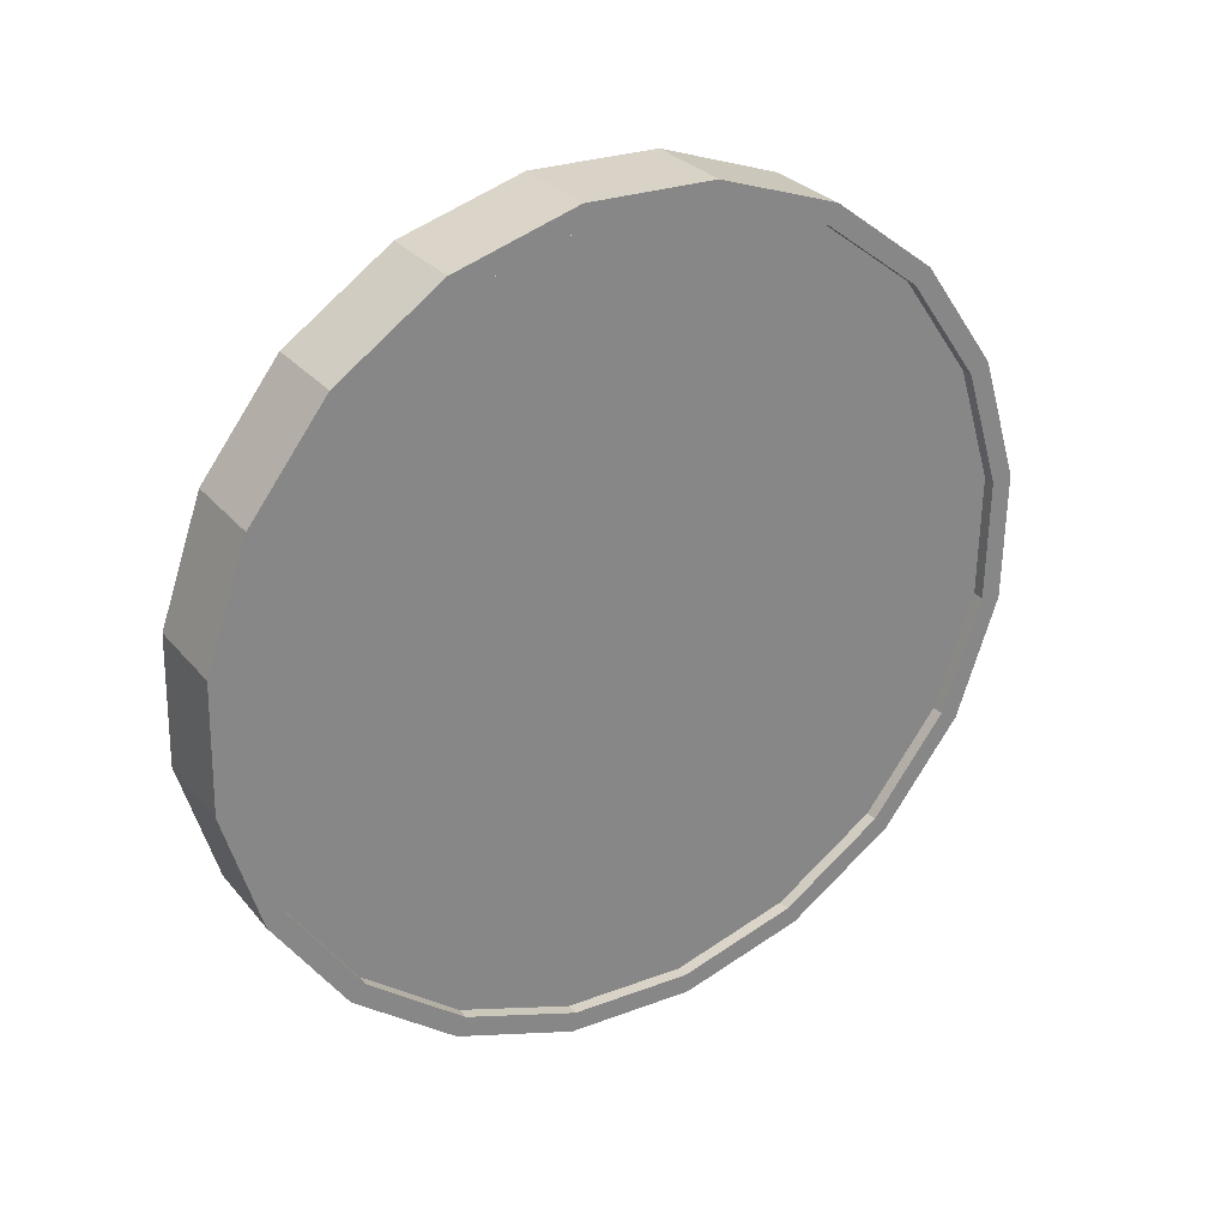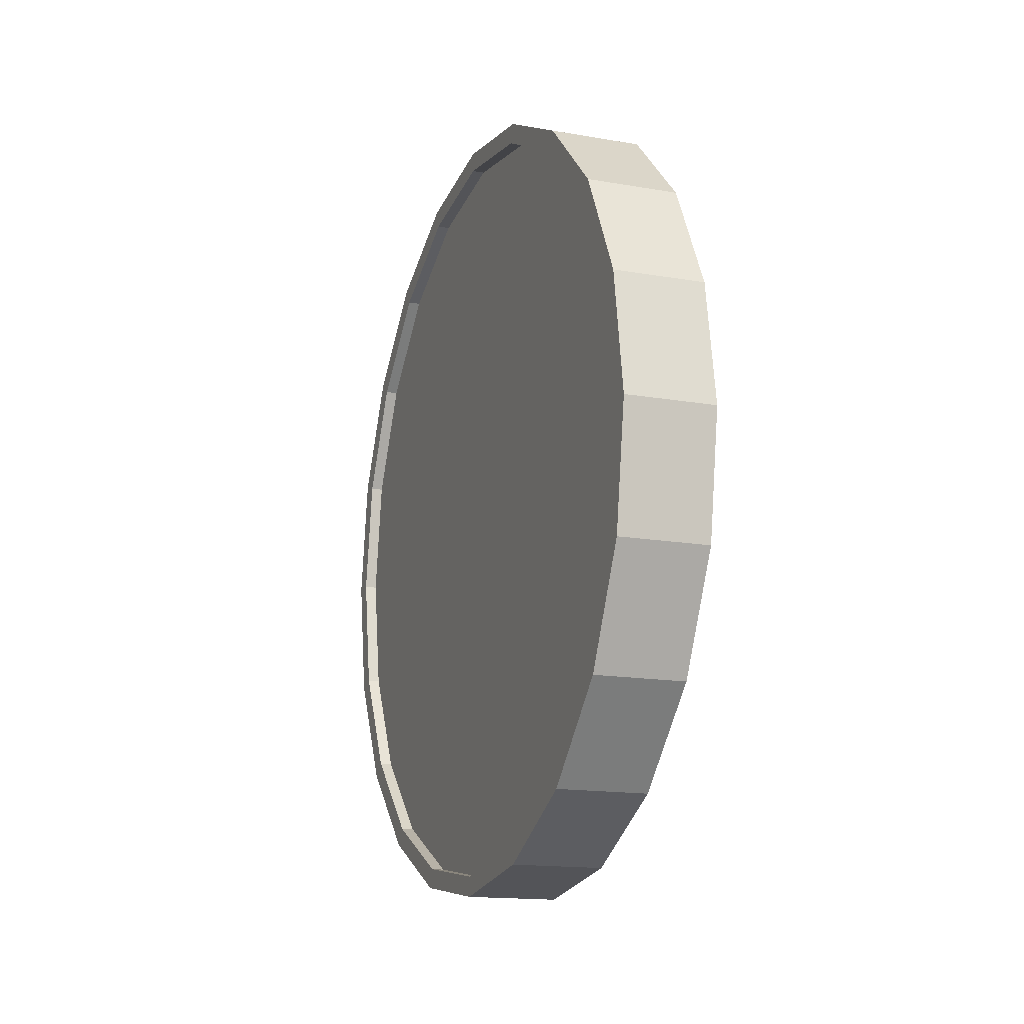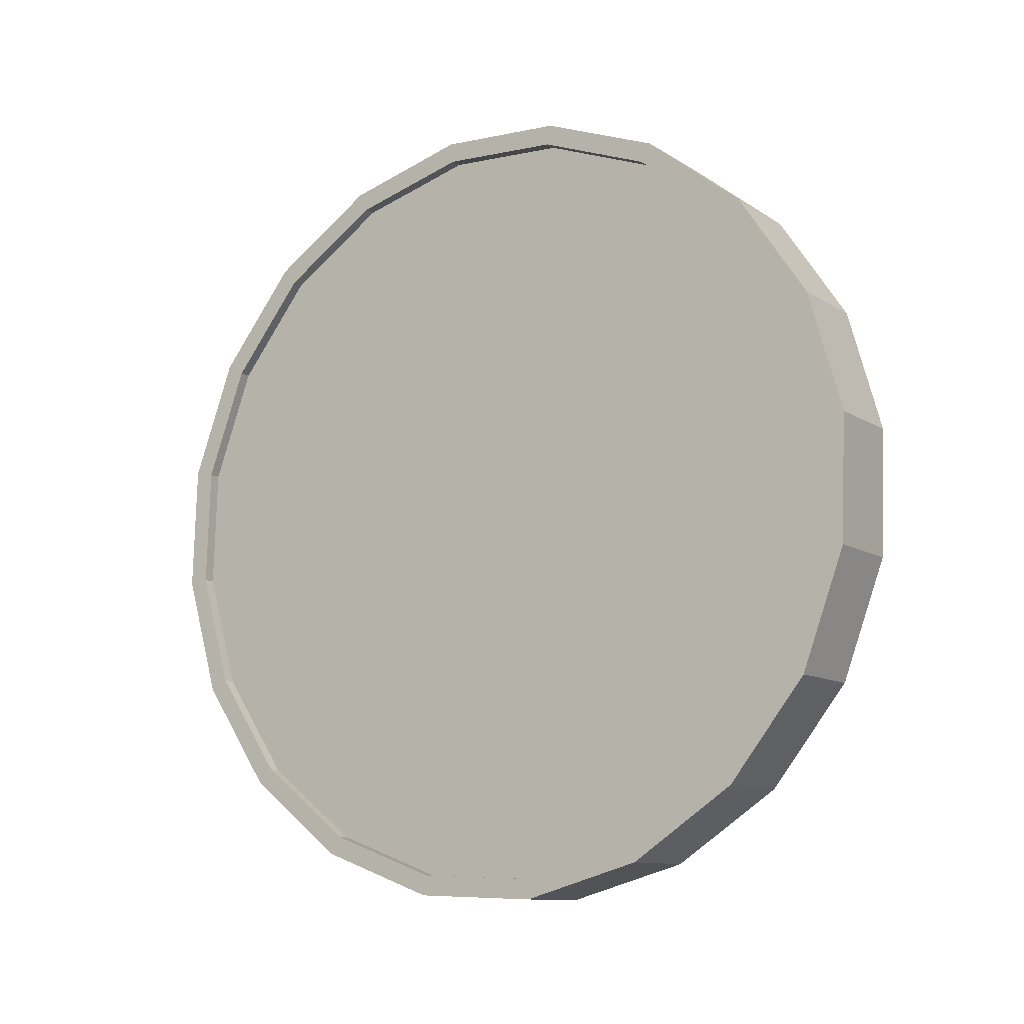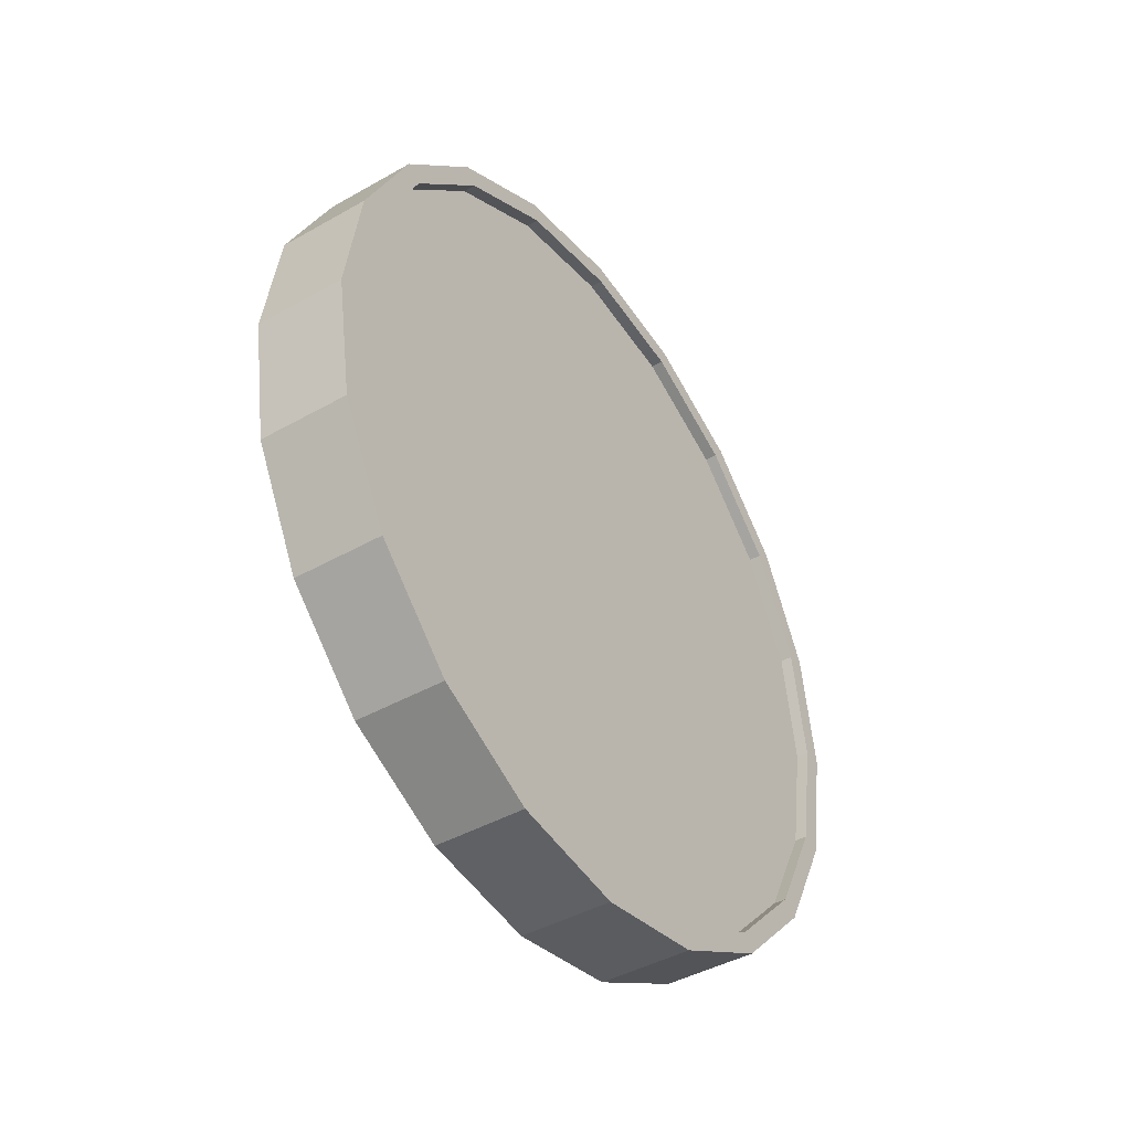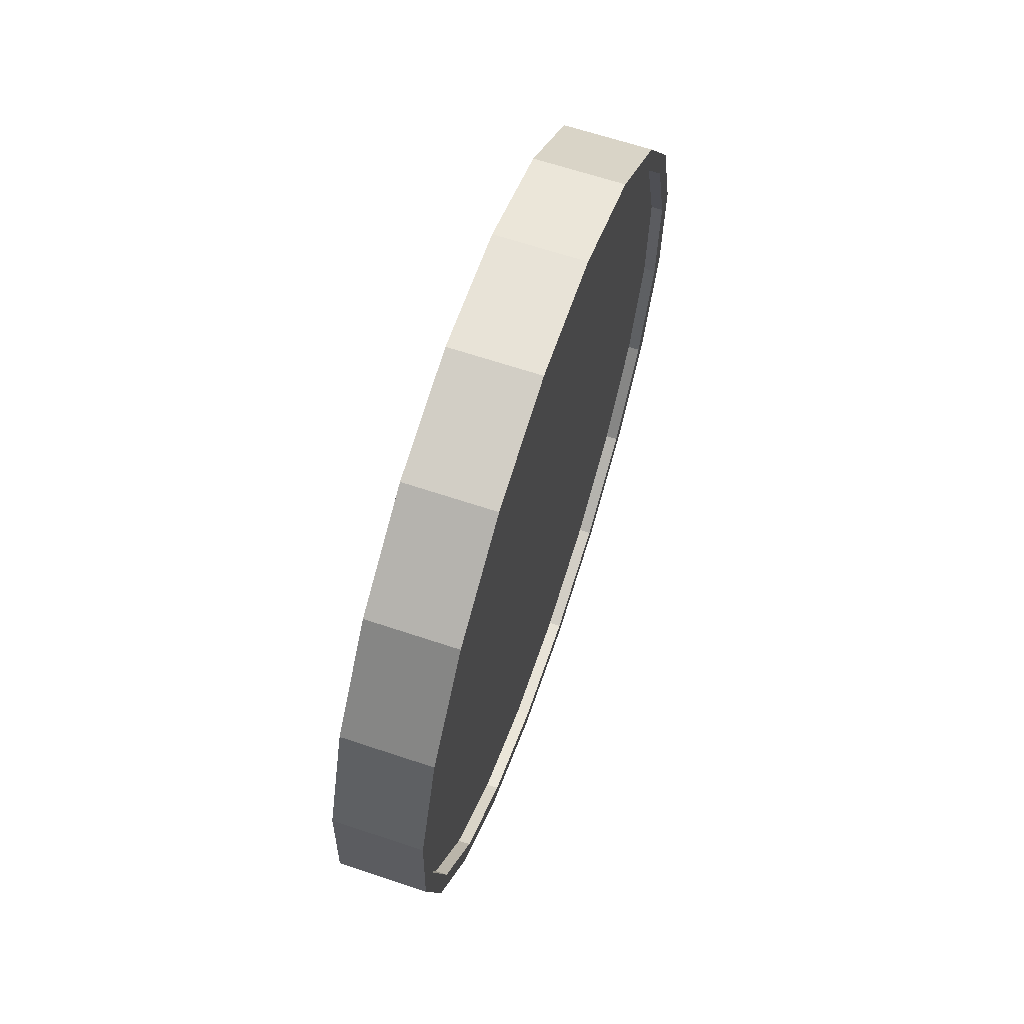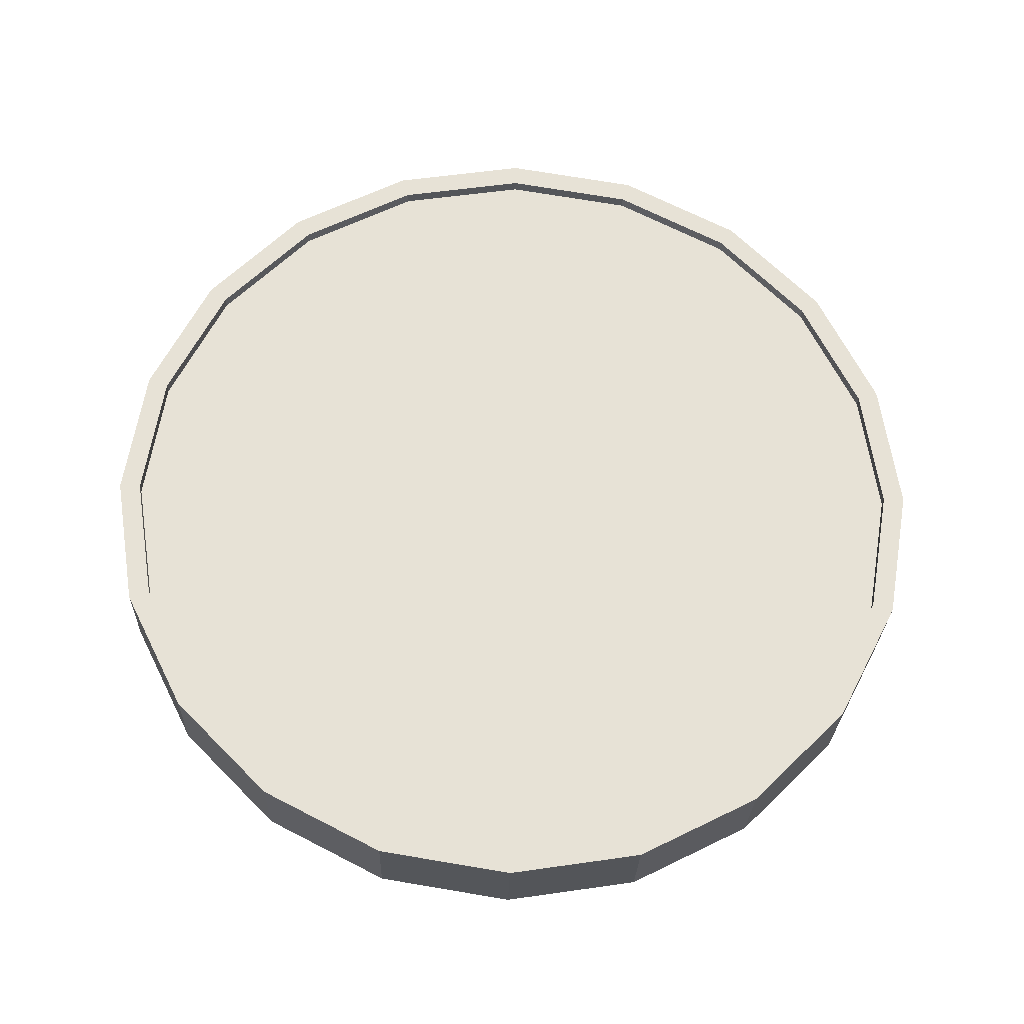
<metadata>
{"format":"obj","ext":"obj","renderer":"f3d","projection":"perspective","resolution":1024,"background":"white","views":[{"elev":9.1,"azim":-122.5,"up":"+Z"},{"elev":-15.3,"azim":-36.9,"up":"+Y"},{"elev":9.2,"azim":124.7,"up":"+Z"},{"elev":-42.4,"azim":-162.2,"up":"+Y"},{"elev":-53.4,"azim":171.0,"up":"+Z"},{"elev":-42.5,"azim":-91.5,"up":"+Z"}]}
</metadata>
<code>
o Cylinder
v 0.1748 1 -0.991
v 0.391 1 -0.9273
v 0.161 0.691 -0.9441
v 0.3771 0.691 -0.8803
v 0.1208 0.4122 -0.8078
v 0.337 0.4122 -0.7441
v 0.05822 0.191 -0.5957
v 0.2744 0.191 -0.5319
v -0.02065 0.04894 -0.3283
v 0.1955 0.04894 -0.2645
v -0.1081 -0 -0.03188
v 0.1081 -0 0.03188
v -0.1955 0.04894 0.2645
v 0.02065 0.04894 0.3283
v -0.2744 0.191 0.5319
v -0.05822 0.191 0.5957
v -0.337 0.4122 0.7441
v -0.1208 0.4122 0.8078
v -0.3771 0.691 0.8803
v -0.161 0.691 0.9441
v -0.391 1 0.9273
v -0.1748 1 0.991
v -0.3771 1.309 0.8803
v -0.161 1.309 0.9441
v -0.337 1.588 0.7441
v -0.1208 1.588 0.8078
v -0.2744 1.809 0.5319
v -0.05822 1.809 0.5956
v -0.1955 1.951 0.2645
v 0.02065 1.951 0.3283
v -0.1081 2 -0.03188
v 0.1081 2 0.03188
v -0.02065 1.951 -0.3283
v 0.1955 1.951 -0.2645
v 0.05822 1.809 -0.5957
v 0.2744 1.809 -0.5319
v 0.1208 1.588 -0.8078
v 0.337 1.588 -0.7441
v 0.161 1.309 -0.9441
v 0.3771 1.309 -0.8803
v 0.3637 0.7064 -0.8347
v 0.3768 1 -0.8793
v 0.3255 0.4416 -0.7053
v 0.2661 0.2314 -0.5037
v 0.1911 0.0965 -0.2497
v 0.1081 0.05 0.03188
v 0.02502 0.0965 0.3135
v -0.0499 0.2314 0.5675
v -0.1094 0.4416 0.769
v -0.1475 0.7064 0.8985
v -0.1607 1 0.9431
v -0.1475 1.294 0.8985
v -0.1094 1.558 0.769
v -0.0499 1.769 0.5675
v 0.02502 1.904 0.3135
v 0.1081 1.95 0.03188
v 0.1911 1.904 -0.2497
v 0.2661 1.769 -0.5037
v 0.3255 1.558 -0.7053
v 0.3637 1.294 -0.8347
v 0.3349 0.7064 -0.8432
v 0.3481 1 -0.8878
v 0.2967 0.4416 -0.7138
v 0.2373 0.2314 -0.5122
v 0.1624 0.0965 -0.2582
v 0.0793 0.05 0.02339
v -0.003754 0.0965 0.305
v -0.07868 0.2314 0.559
v -0.1381 0.4416 0.7606
v -0.1763 0.7064 0.89
v -0.1895 1 0.9346
v -0.1763 1.294 0.89
v -0.1381 1.558 0.7606
v -0.07868 1.769 0.559
v -0.003754 1.904 0.305
v 0.0793 1.95 0.02339
v 0.1624 1.904 -0.2582
v 0.2373 1.769 -0.5122
v 0.2967 1.558 -0.7138
v 0.3349 1.294 -0.8432
v 0.1607 1 -0.9431
v 0.1475 0.7064 -0.8985
v 0.1094 0.4416 -0.769
v 0.0499 0.2314 -0.5675
v -0.02502 0.0965 -0.3135
v -0.1081 0.05 -0.03188
v -0.1911 0.0965 0.2497
v -0.2661 0.2314 0.5037
v -0.3255 0.4416 0.7053
v -0.3637 0.7064 0.8347
v -0.3768 1 0.8793
v -0.3637 1.294 0.8347
v -0.3255 1.558 0.7053
v -0.2661 1.769 0.5037
v -0.1911 1.904 0.2497
v -0.1081 1.95 -0.03188
v -0.02502 1.904 -0.3135
v 0.0499 1.769 -0.5675
v 0.1094 1.558 -0.769
v 0.1475 1.294 -0.8985
v 0.1895 1 -0.9346
v 0.1763 0.7064 -0.89
v 0.1381 0.4416 -0.7606
v 0.07868 0.2314 -0.559
v 0.003754 0.0965 -0.305
v -0.0793 0.05 -0.02339
v -0.1624 0.0965 0.2582
v -0.2373 0.2314 0.5122
v -0.2967 0.4416 0.7138
v -0.3349 0.7064 0.8432
v -0.3481 1 0.8878
v -0.3349 1.294 0.8432
v -0.2967 1.558 0.7138
v -0.2373 1.769 0.5122
v -0.1624 1.904 0.2582
v -0.0793 1.95 -0.02339
v 0.003754 1.904 -0.305
v 0.07868 1.769 -0.559
v 0.1381 1.558 -0.7606
v 0.1763 1.294 -0.89
g Cylinder_Cylinder_Material.001
f 1 2 4 3
f 3 4 6 5
f 5 6 8 7
f 7 8 10 9
f 9 10 12 11
f 11 12 14 13
f 13 14 16 15
f 15 16 18 17
f 17 18 20 19
f 19 20 22 21
f 21 22 24 23
f 23 24 26 25
f 25 26 28 27
f 27 28 30 29
f 29 30 32 31
f 31 32 34 33
f 33 34 36 35
f 35 36 38 37
f 14 12 46 47
f 37 38 40 39
f 39 40 2 1
f 21 23 92 91
f 50 49 69 70
f 24 22 51 52
f 34 32 56 57
f 10 8 44 45
f 20 18 49 50
f 30 28 54 55
f 40 38 59 60
f 6 4 41 43
f 16 14 47 48
f 26 24 52 53
f 36 34 57 58
f 12 10 45 46
f 22 20 50 51
f 32 30 55 56
f 2 40 60 42
f 8 6 43 44
f 18 16 48 49
f 4 2 42 41
f 28 26 53 54
f 38 36 58 59
f 61 62 80 79 78 77 76 75 74 73 72 71 70 69 68 67 66 65 64 63
f 43 41 61 63
f 58 57 77 78
f 51 50 70 71
f 44 43 63 64
f 59 58 78 79
f 52 51 71 72
f 45 44 64 65
f 60 59 79 80
f 53 52 72 73
f 46 45 65 66
f 42 60 80 62
f 54 53 73 74
f 47 46 66 67
f 55 54 74 75
f 48 47 67 68
f 56 55 75 76
f 49 48 68 69
f 41 42 62 61
f 57 56 76 77
f 83 84 104 103
f 31 33 97 96
f 7 9 85 84
f 17 19 90 89
f 27 29 95 94
f 37 39 100 99
f 3 5 83 82
f 13 15 88 87
f 23 25 93 92
f 33 35 98 97
f 9 11 86 85
f 19 21 91 90
f 29 31 96 95
f 39 1 81 100
f 5 7 84 83
f 15 17 89 88
f 1 3 82 81
f 25 27 94 93
f 35 37 99 98
f 11 13 87 86
f 101 102 103 104 105 106 107 108 109 110 111 112 113 114 115 116 117 118 119 120
f 98 99 119 118
f 91 92 112 111
f 84 85 105 104
f 99 100 120 119
f 92 93 113 112
f 85 86 106 105
f 100 81 101 120
f 93 94 114 113
f 86 87 107 106
f 94 95 115 114
f 87 88 108 107
f 95 96 116 115
f 88 89 109 108
f 81 82 102 101
f 96 97 117 116
f 89 90 110 109
f 82 83 103 102
f 97 98 118 117
f 90 91 111 110

</code>
